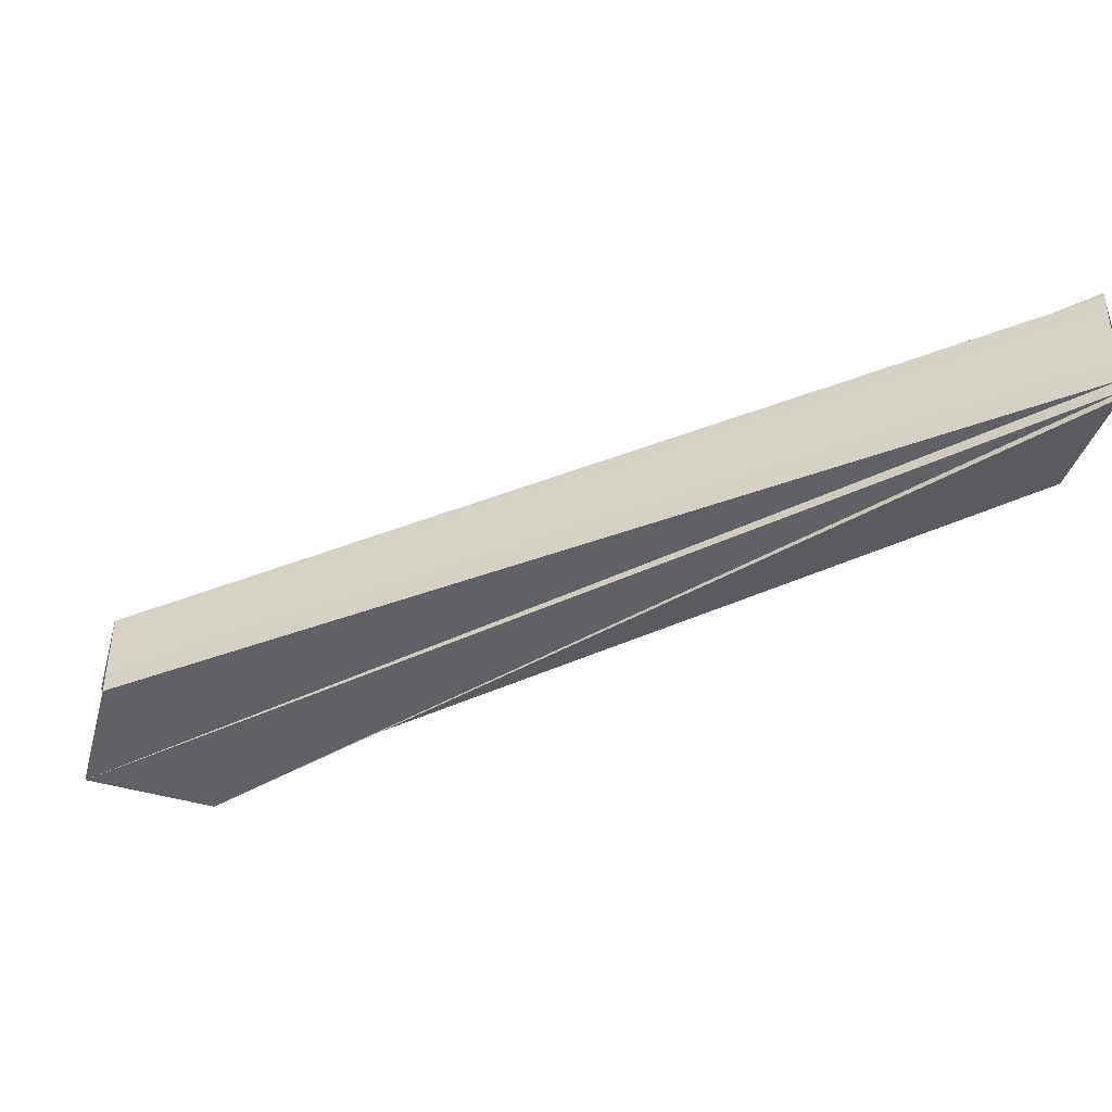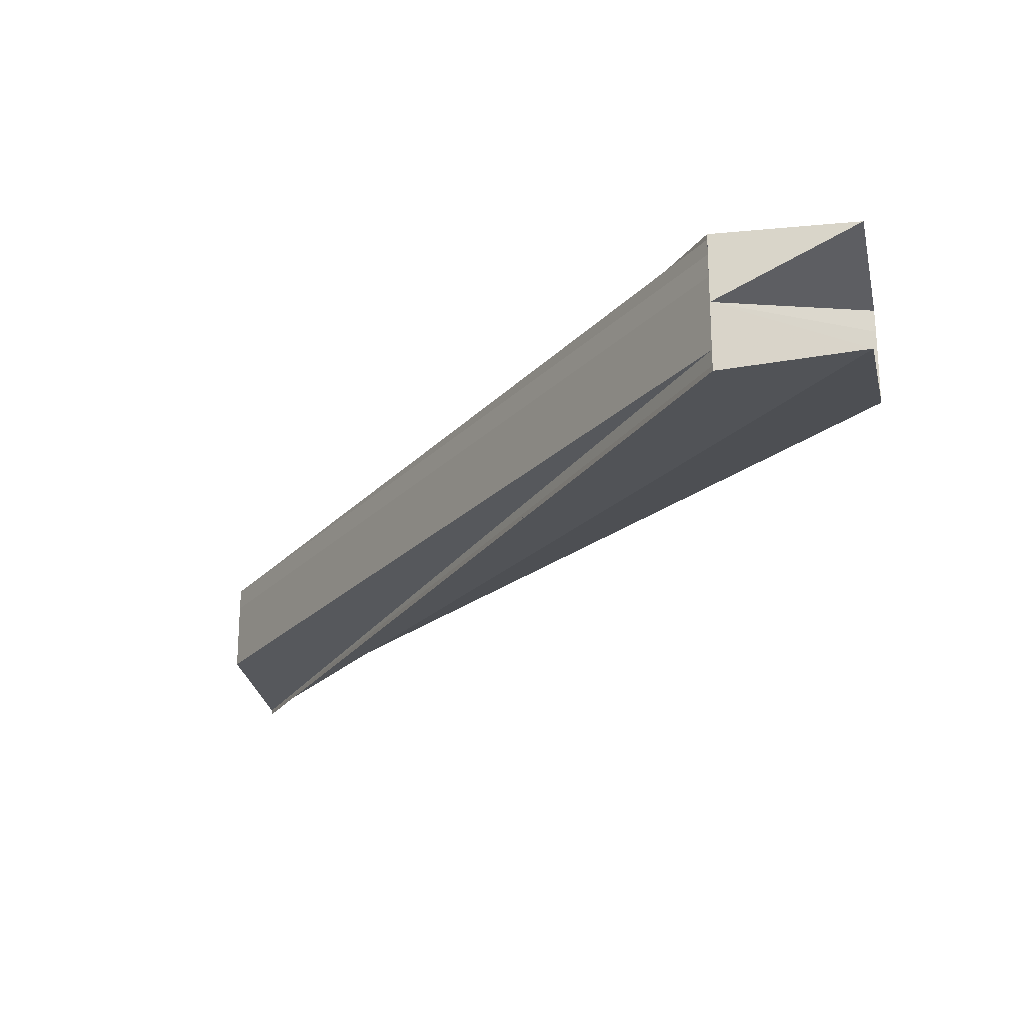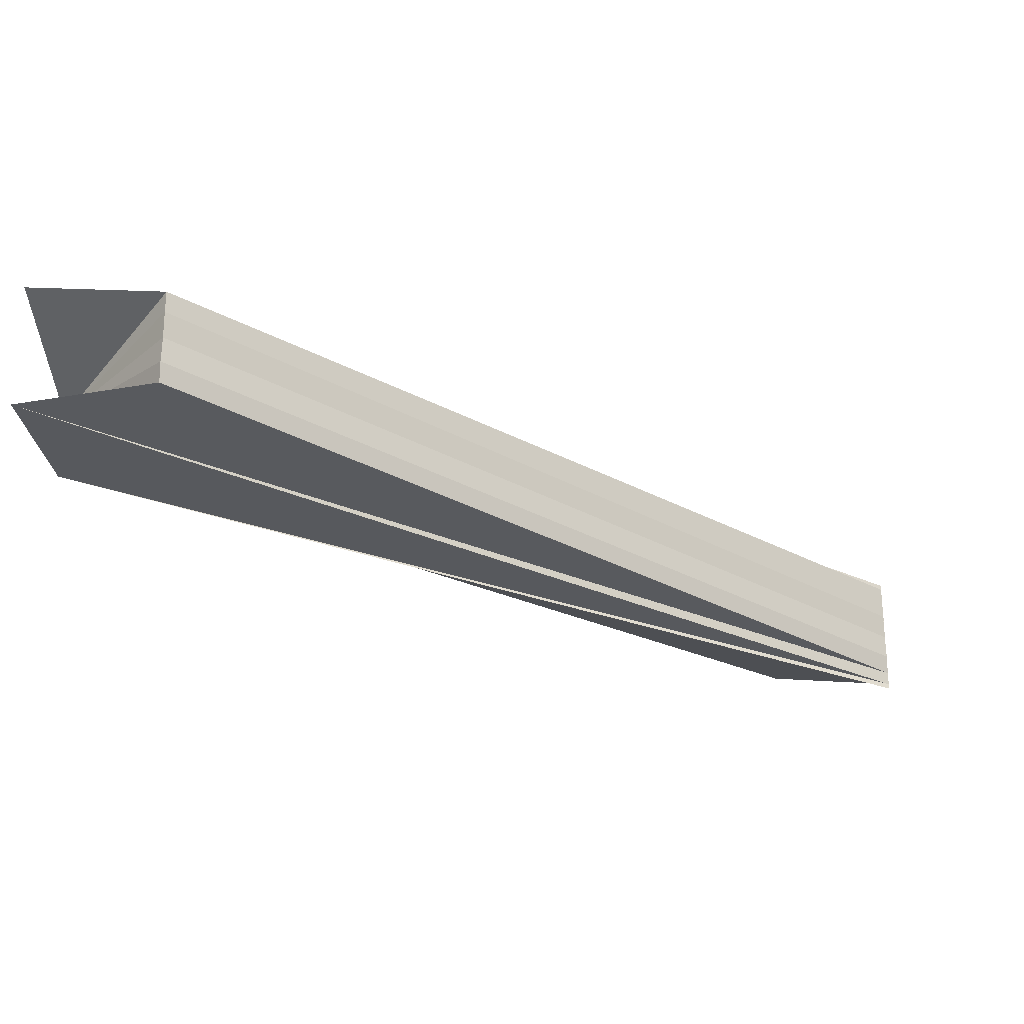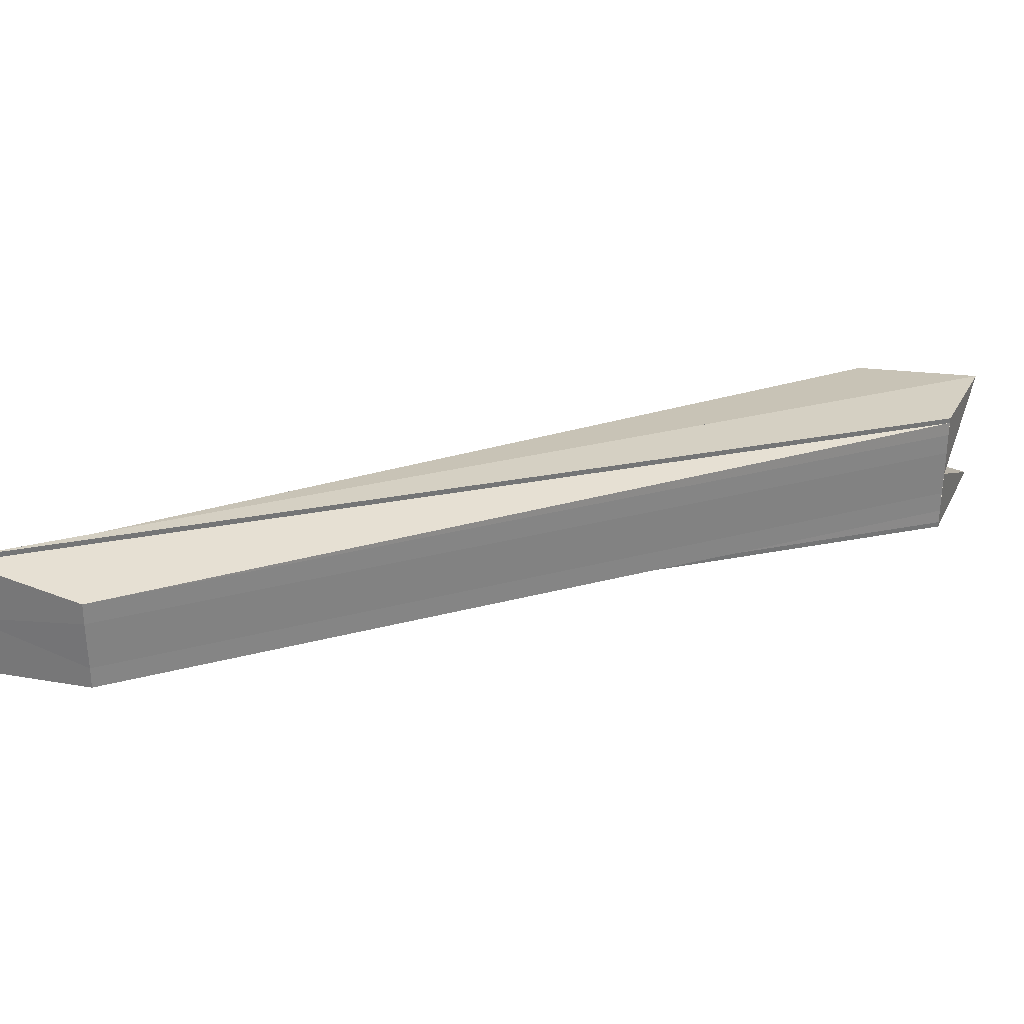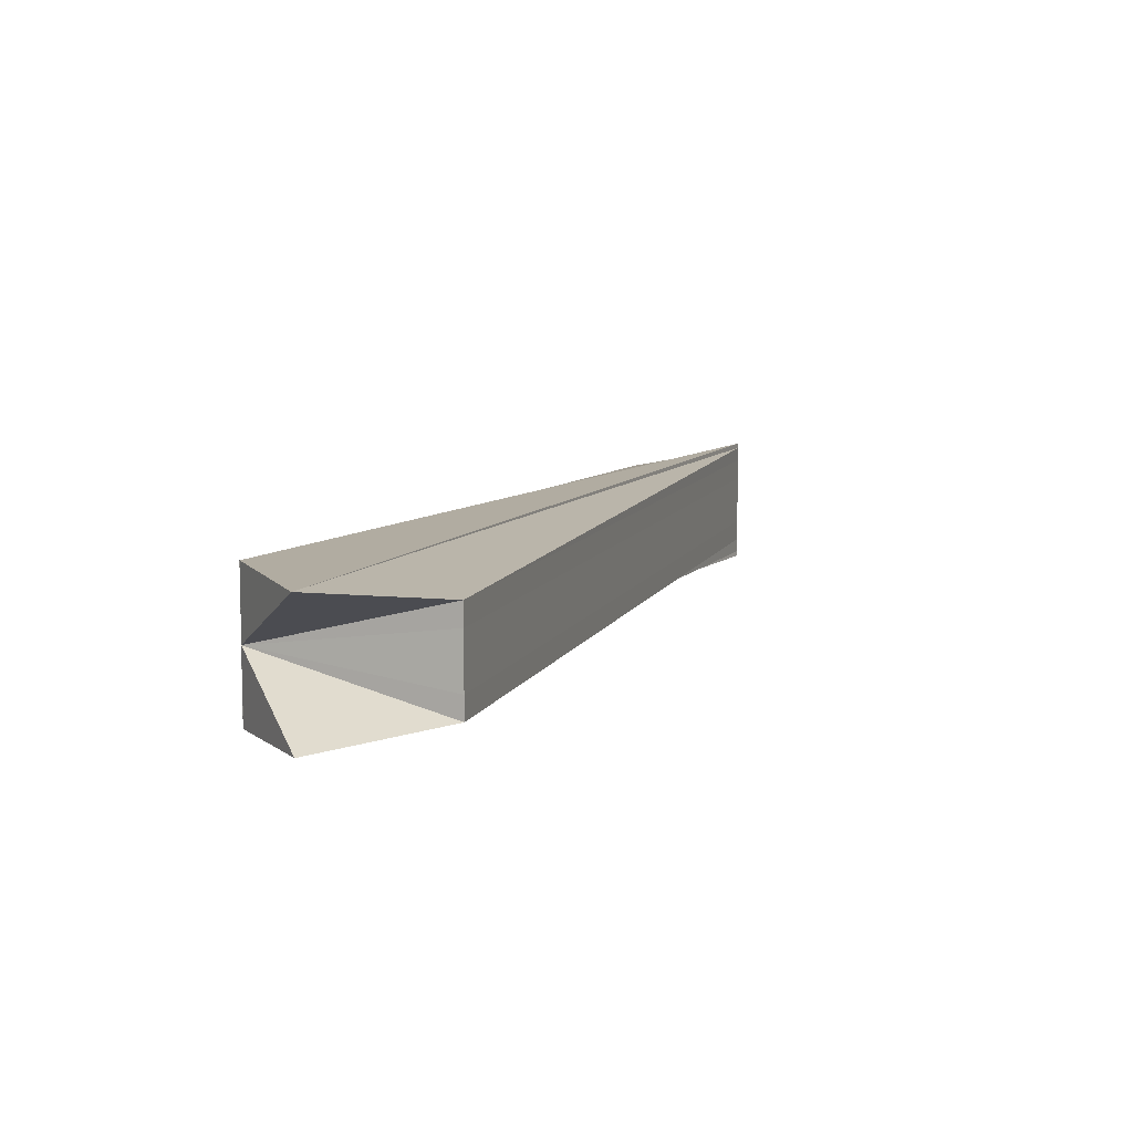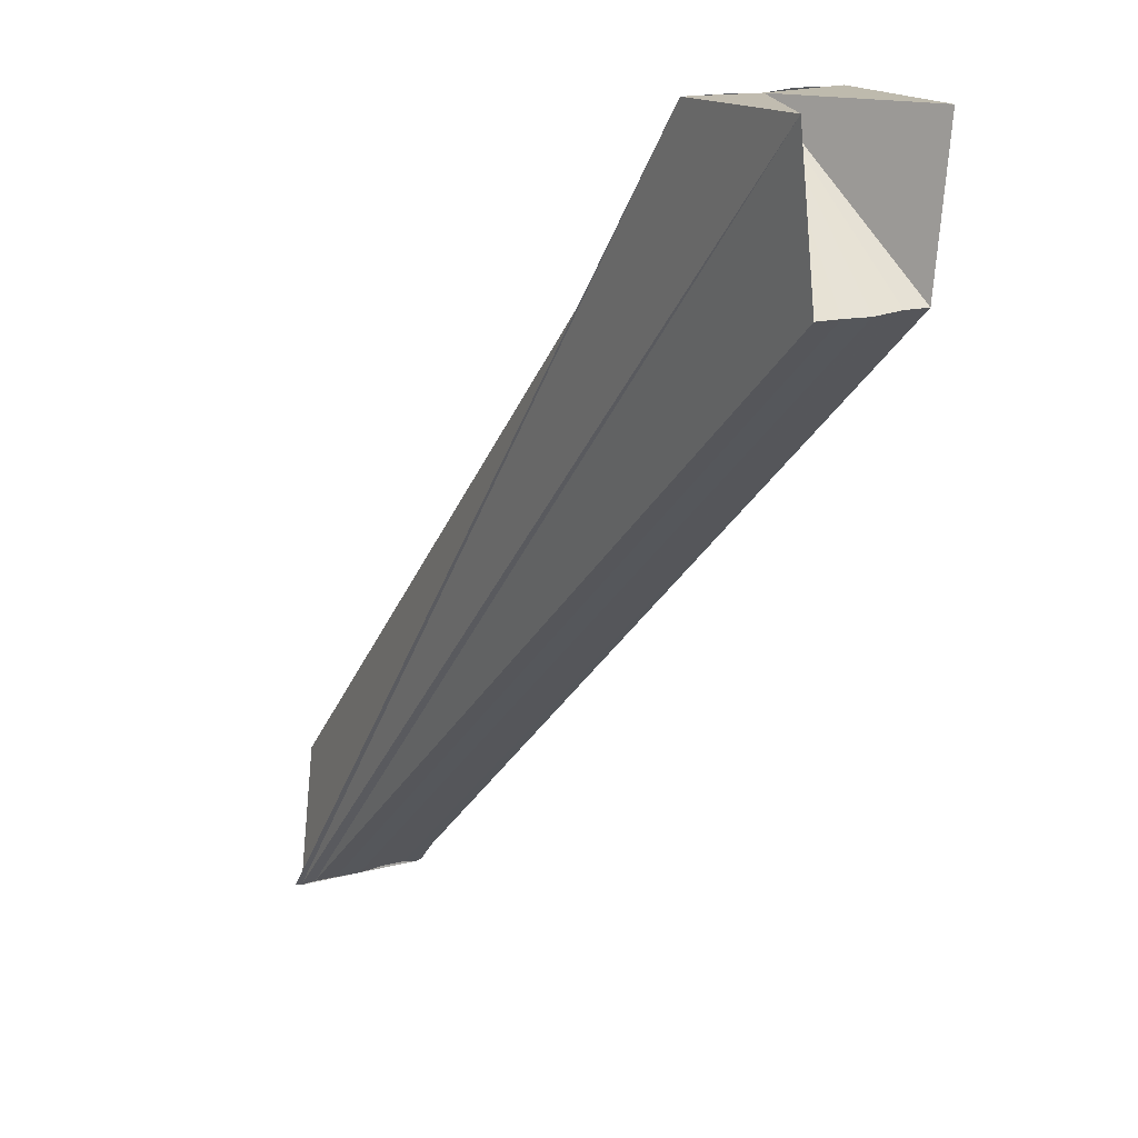
<metadata>
{"format":"obj","ext":"obj","renderer":"f3d","projection":"perspective","resolution":1024,"background":"white","views":[{"elev":-42.7,"azim":-15.5,"up":"+Z"},{"elev":-23.7,"azim":-167.1,"up":"+Z"},{"elev":-26.0,"azim":-82.6,"up":"+Z"},{"elev":28.8,"azim":113.1,"up":"+Z"},{"elev":8.6,"azim":-114.5,"up":"+Z"},{"elev":15.5,"azim":-120.1,"up":"+Y"}]}
</metadata>
<code>
o 15728
v 2245 1879 13.81
v 2245 1879 13.8
v 2245 1879 13.81
v 2245 1879 13.81
v 2245 1879 13.8
v 2245 1879 13.8
v 2245 1879 13.8
v 2245 1879 13.8
v 2245 1879 13.8
v 2245 1879 13.8
v 2245 1879 13.8
v 2245 1879 13.8
v 2245 1879 13.8
v 2245 1879 13.8
v 2245 1879 13.8
v 2245 1879 13.8
v 2245 1879 13.8
v 2245 1879 13.8
v 2245 1879 13.8
v 2245 1879 13.8
v 2245 1879 13.8
v 2245 1879 13.8
v 2245 1879 13.8
v 2245 1879 13.8
v 2245 1879 13.8
v 2245 1879 13.8
v 2245 1879 13.8
v 2245 1879 13.8
v 2245 1879 13.8
v 2245 1879 13.8
v 2245 1879 13.8
v 2245 1879 13.8
v 2245 1879 13.8
v 2245 1879 13.8
v 2245 1879 13.8
v 2245 1879 13.8
v 2245 1879 13.8
v 2245 1879 13.8
v 2245 1879 13.8
v 2245 1879 13.8
v 2245 1879 13.8
v 2245 1879 13.8
v 2245 1879 13.81
v 2245 1879 13.8
v 2245 1879 13.8
v 2245 1879 13.8
v 2245 1879 13.8
v 2245 1879 13.8
v 2245 1879 13.81
v 2245 1879 13.8
v 2245 1879 13.81
v 2245 1879 13.8
v 2245 1879 13.8
v 2245 1879 13.8
v 2245 1879 13.8
v 2245 1879 13.8
v 2245 1879 13.8
v 2245 1879 13.8
v 2245 1879 13.8
v 2245 1879 13.8
v 2245 1879 13.8
v 2245 1879 13.8
v 2245 1879 13.8
v 2245 1879 13.8
v 2245 1879 13.8
v 2245 1879 13.8
v 2245 1879 13.8
v 2245 1879 13.8
v 2245 1879 13.8
v 2245 1879 13.8
v 2245 1879 13.8
f 1 2 3
f 4 5 6
f 7 8 5
f 9 5 10
f 11 9 12
f 13 9 14
f 15 13 11
f 7 13 16
f 17 7 15
f 18 19 17
f 20 19 18
f 19 7 21
f 7 22 23
f 24 23 25
f 26 27 24
f 7 27 26
f 28 26 24
f 7 26 29
f 29 26 28
f 7 29 30
f 7 30 31
f 31 30 32
f 30 29 33
f 32 30 33
f 33 29 28
f 34 35 32
f 28 36 37
f 28 38 36
f 28 37 39
f 28 39 10
f 40 41 38
f 40 42 43
f 44 10 45
f 46 47 45
f 48 49 45
f 50 49 51
f 48 52 53
f 44 54 55
f 56 57 55
f 58 59 54
f 60 61 58
f 61 62 58
f 63 64 55
f 65 64 66
f 67 64 68
f 69 70 71

</code>
